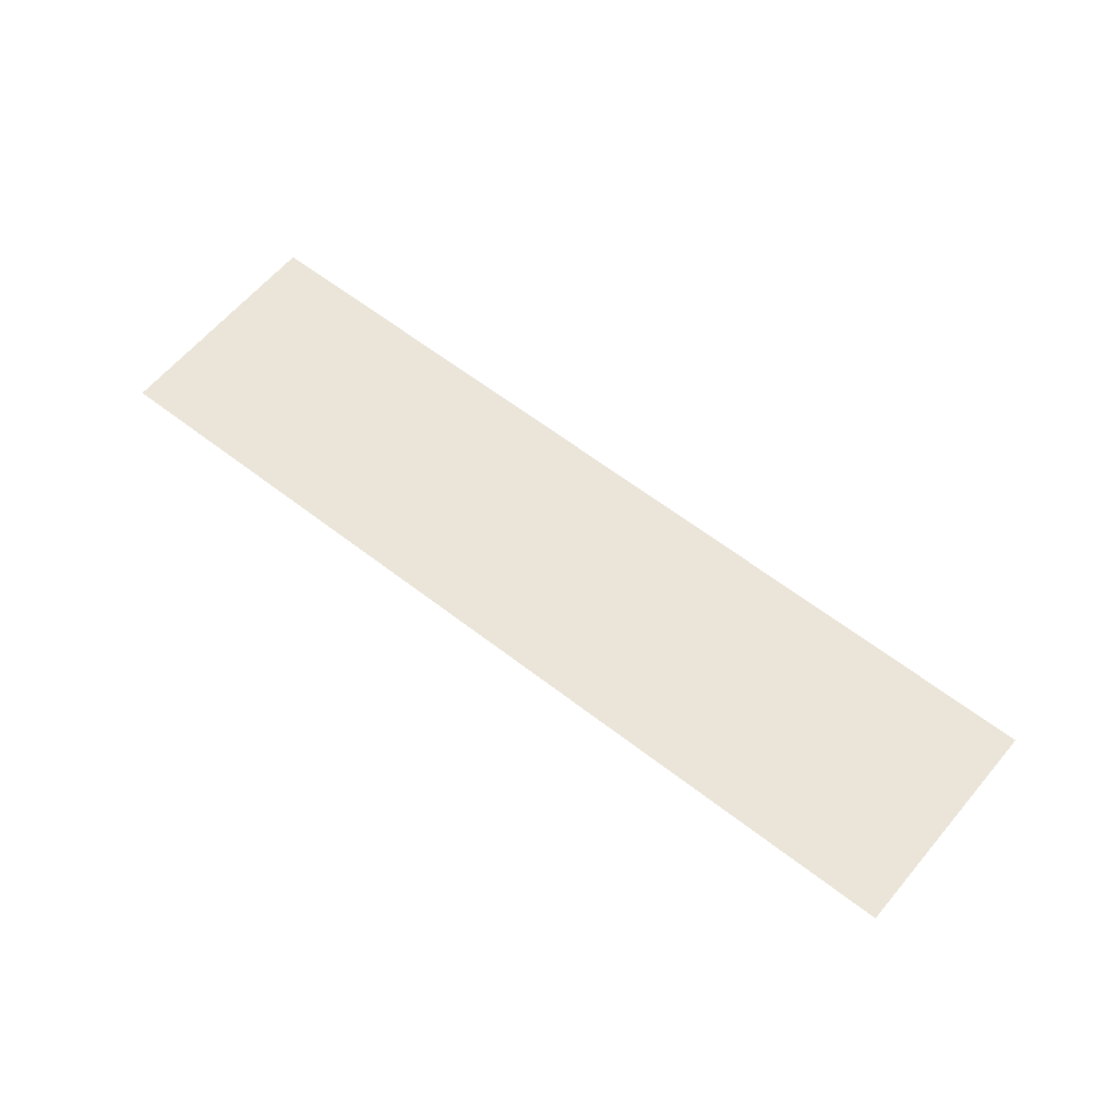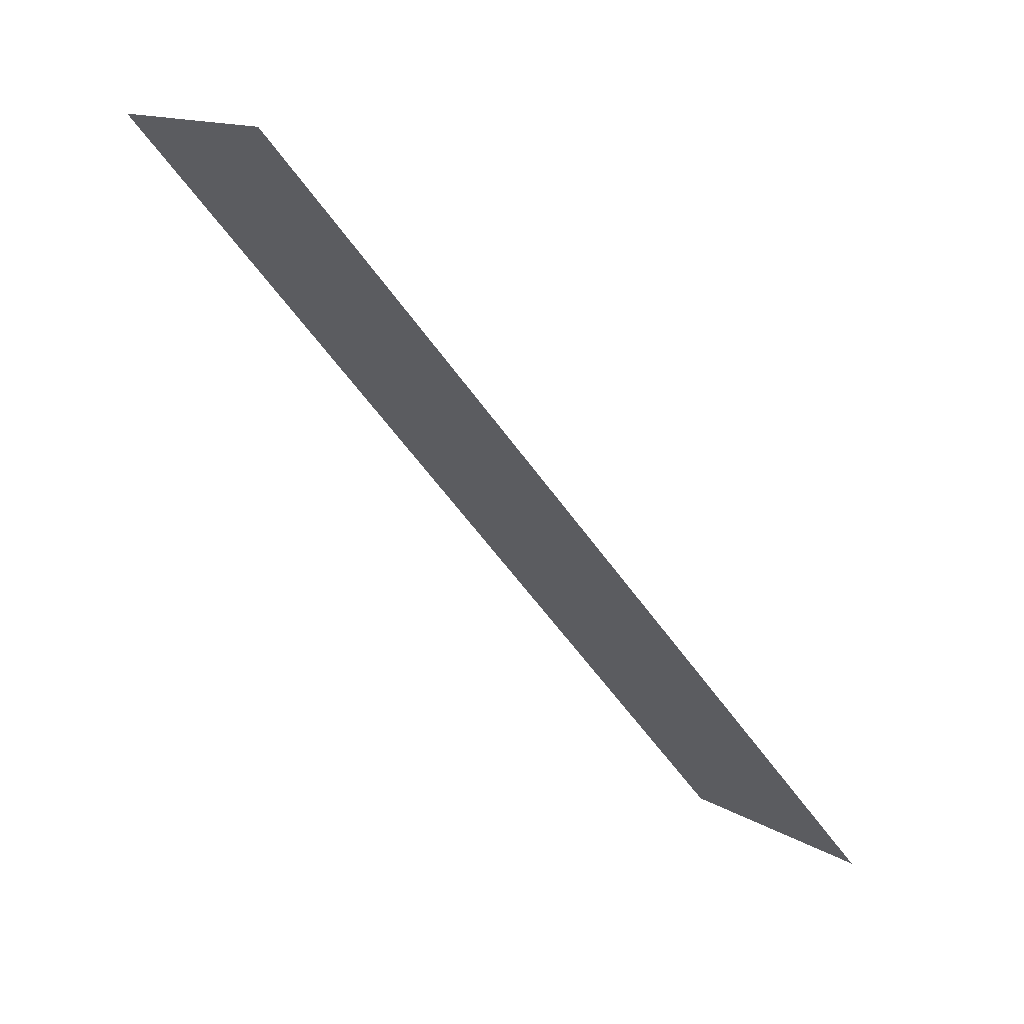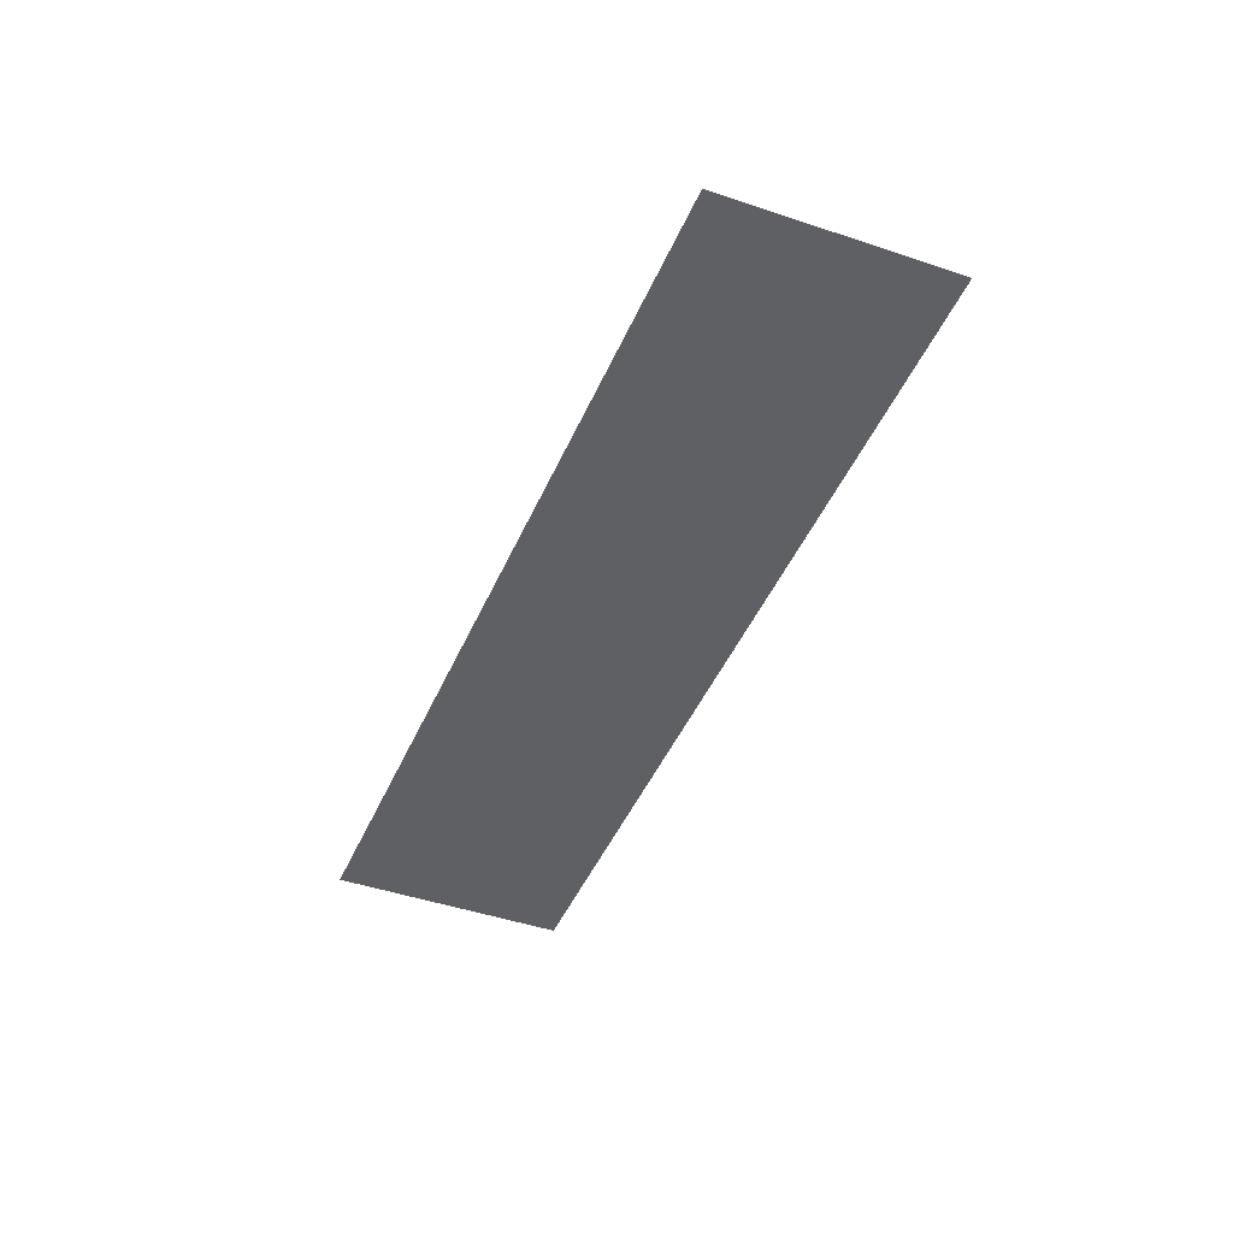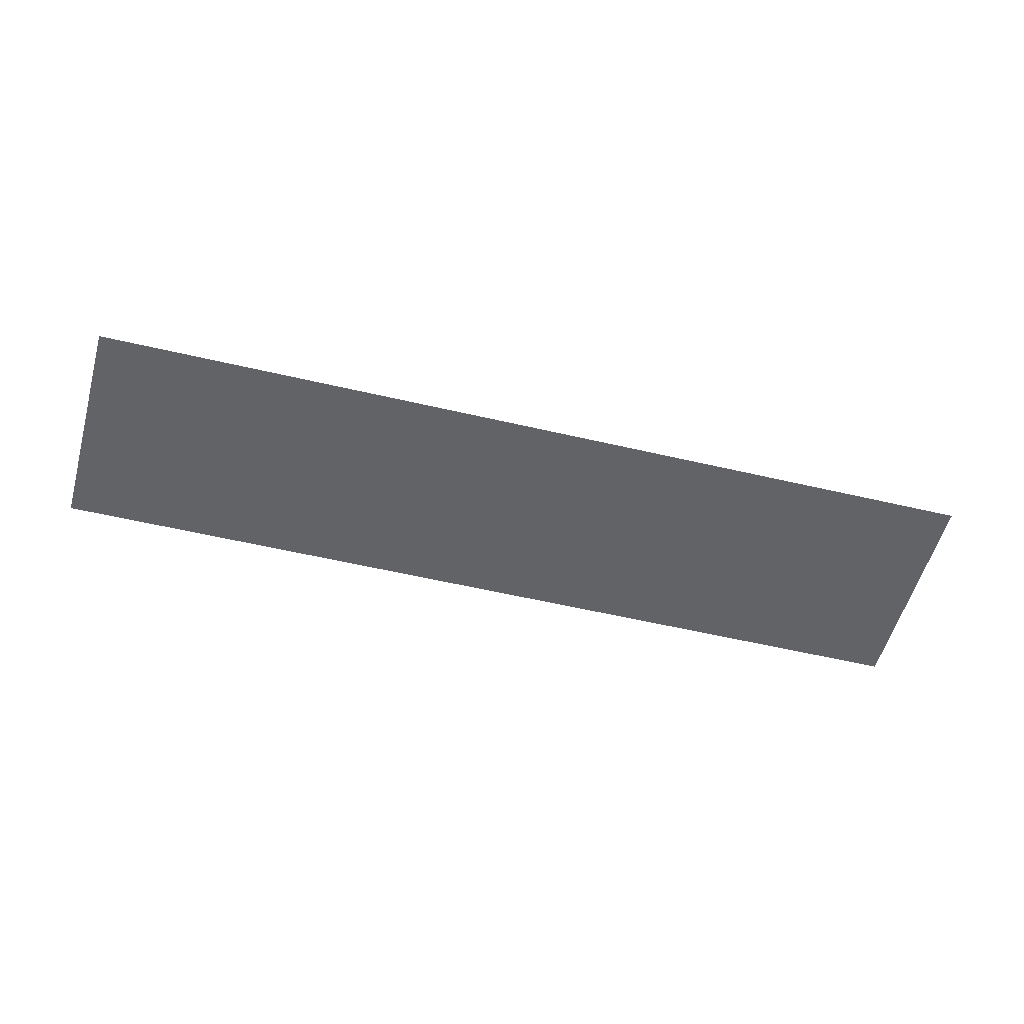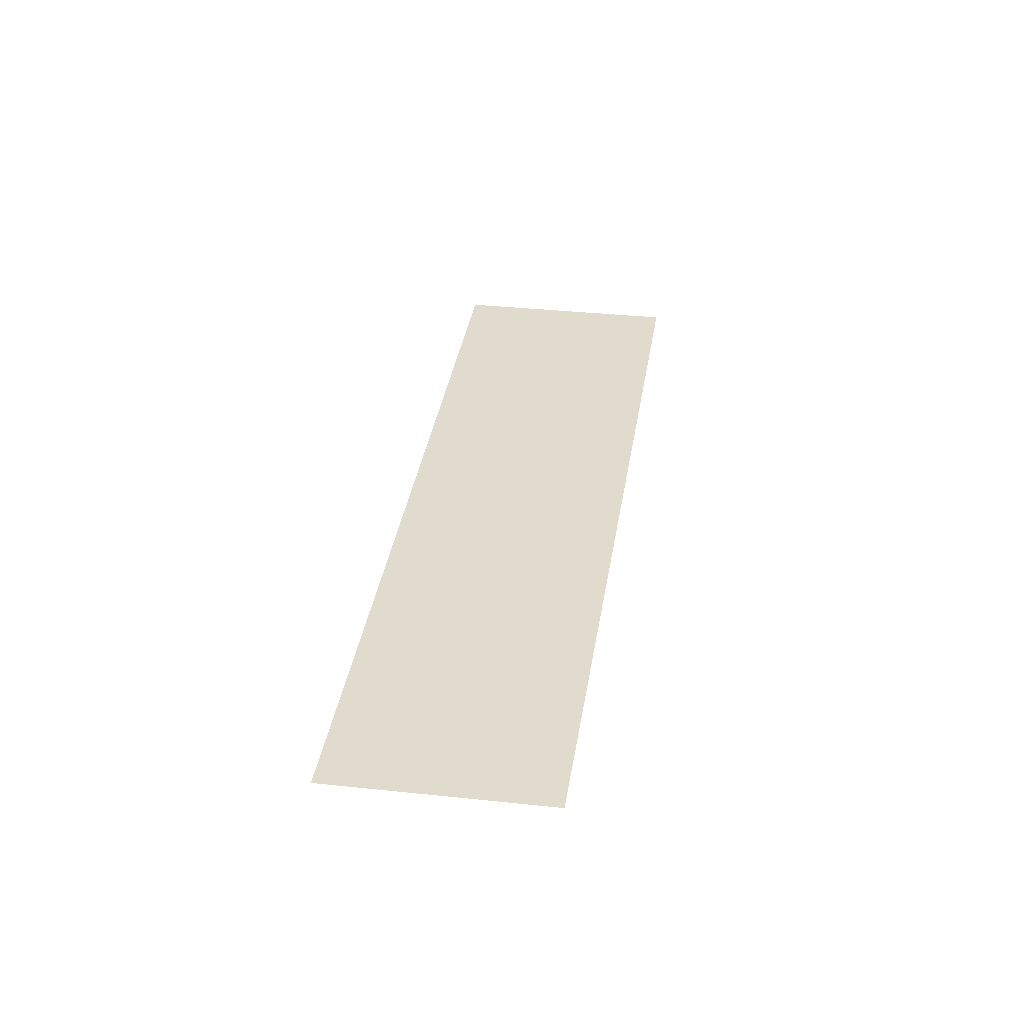
<metadata>
{"format":"obj","ext":"obj","renderer":"f3d","projection":"perspective","resolution":1024,"background":"white","views":[{"elev":58.7,"azim":84.0,"up":"+Z"},{"elev":69.5,"azim":-140.8,"up":"+Y"},{"elev":-43.6,"azim":113.1,"up":"+Z"},{"elev":-51.0,"azim":30.3,"up":"+Z"},{"elev":33.8,"azim":-36.6,"up":"+Z"}]}
</metadata>
<code>
g default
v -1.768 -1.061 -0
v -1.061 -1.768 -0
v 1.061 1.768 0
v 1.768 1.061 0
g GodRay_Plane
f 1 2 4 3

</code>
